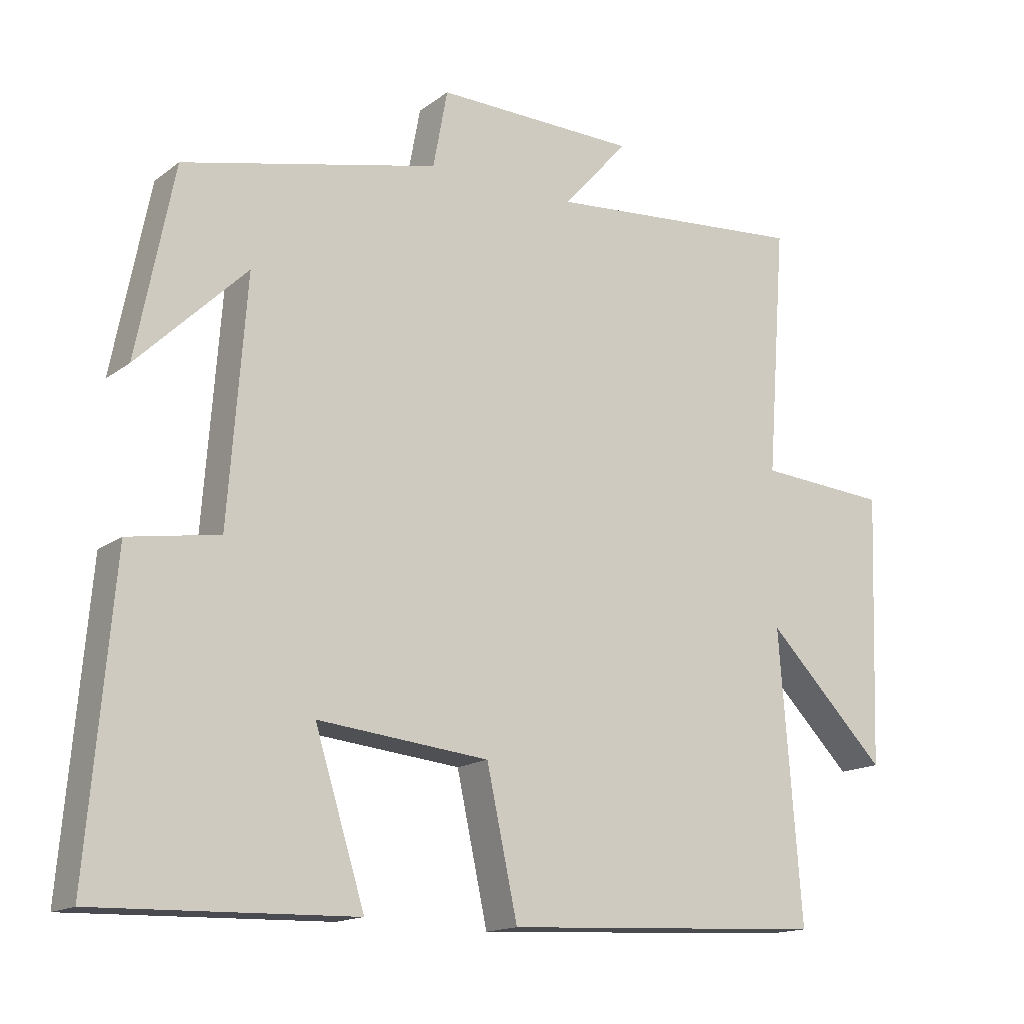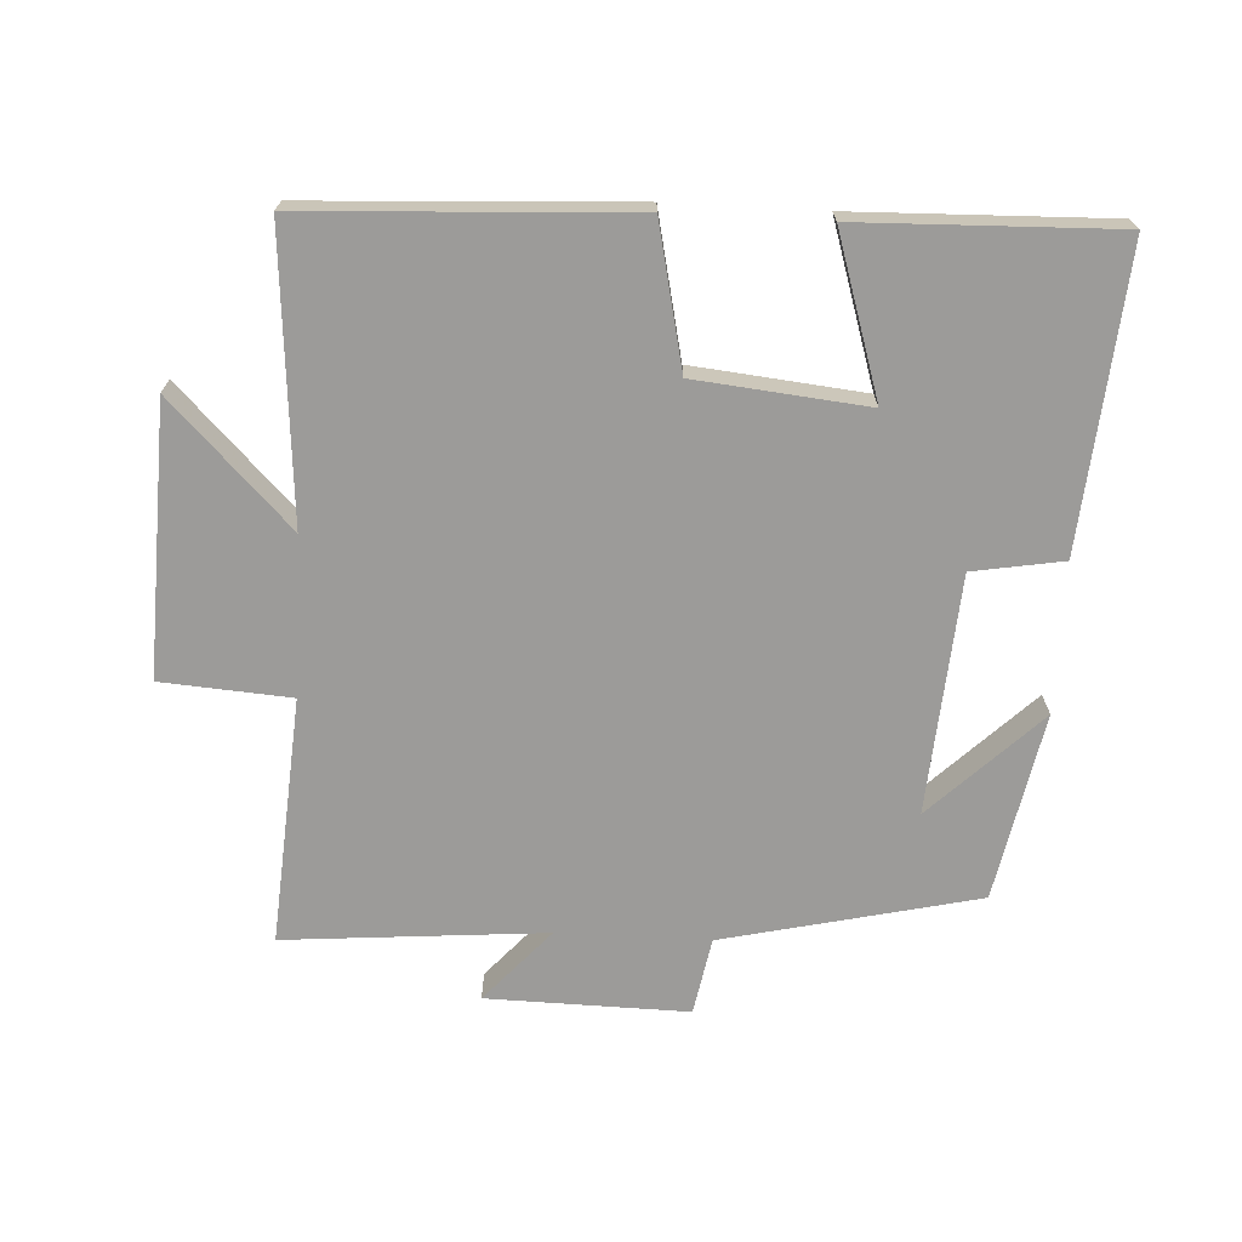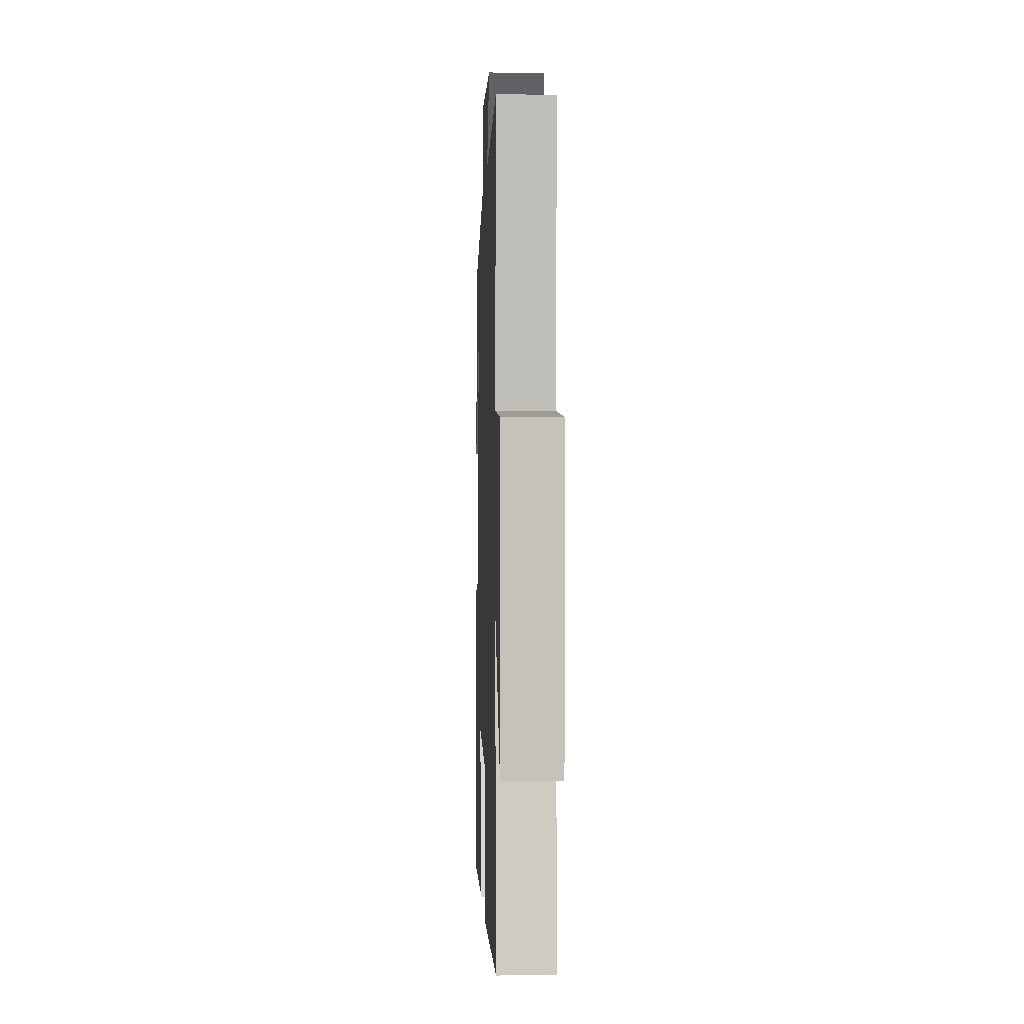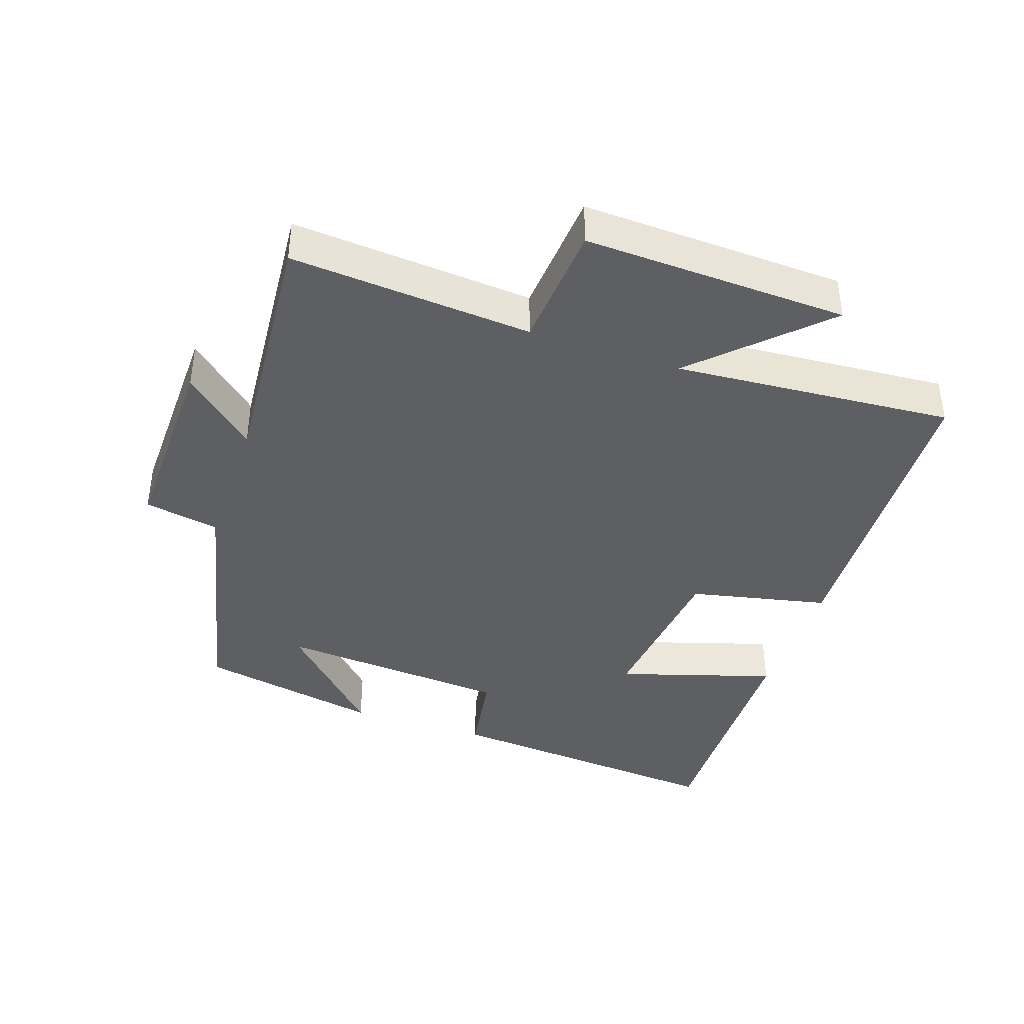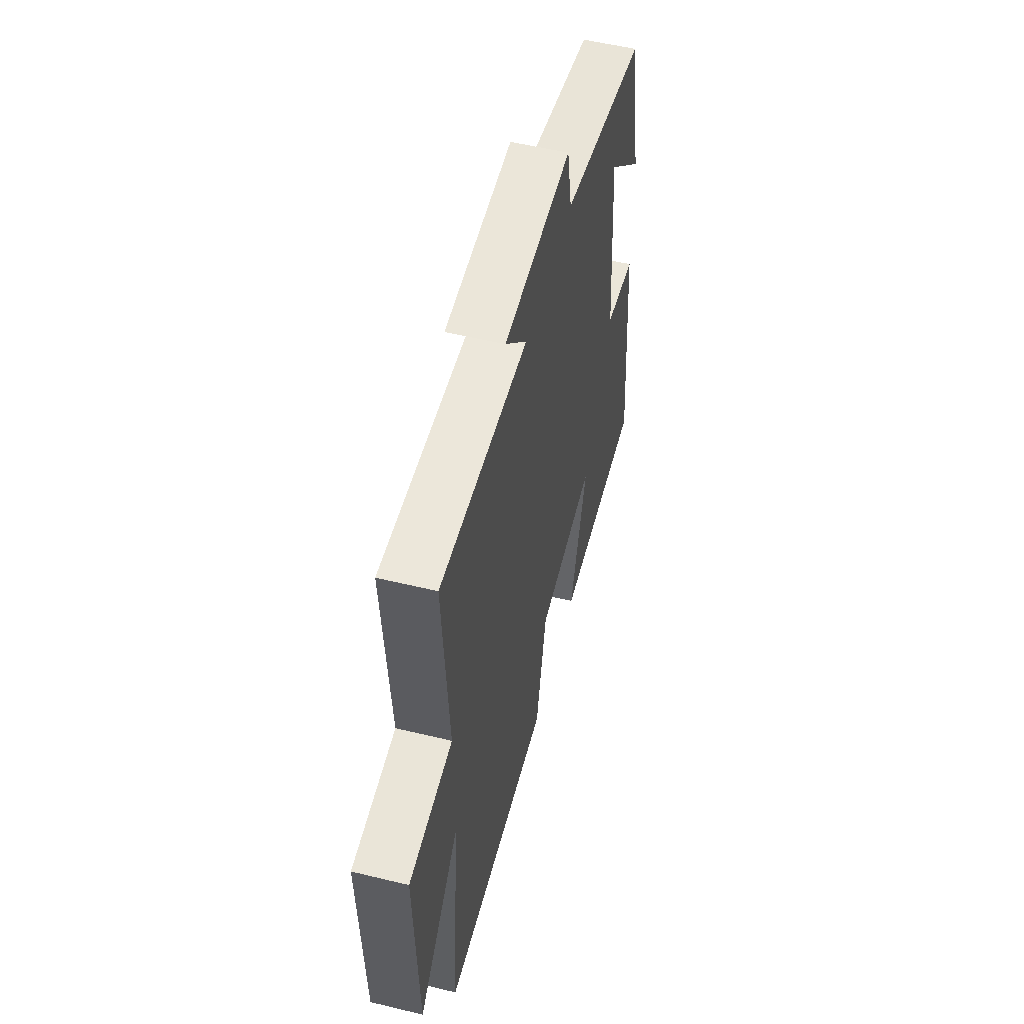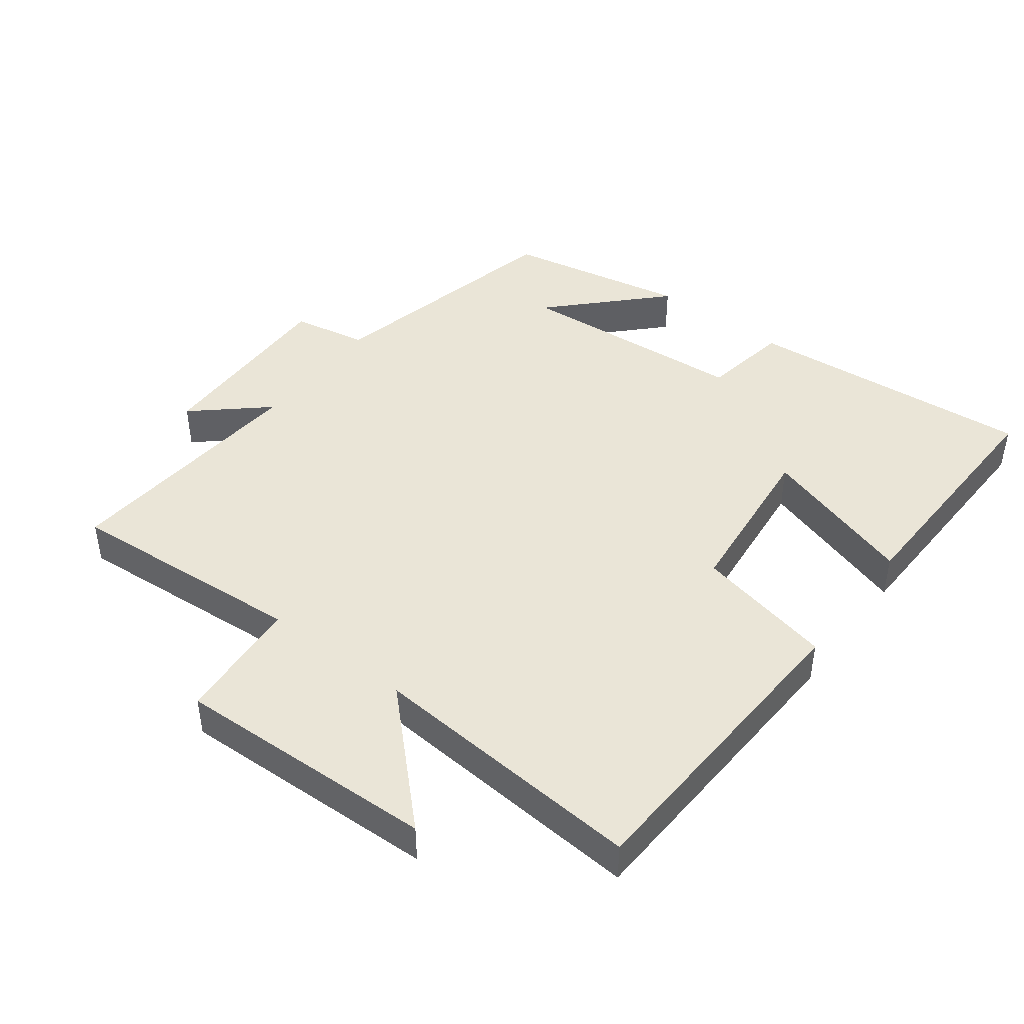
<metadata>
{"format":"obj","ext":"obj","renderer":"f3d","projection":"perspective","resolution":1024,"background":"white","views":[{"elev":-15.4,"azim":-33.8,"up":"+Z"},{"elev":-69.7,"azim":177.0,"up":"+Y"},{"elev":0.2,"azim":87.9,"up":"+Z"},{"elev":-40.2,"azim":71.1,"up":"+Y"},{"elev":54.5,"azim":104.4,"up":"+Z"},{"elev":44.4,"azim":127.2,"up":"+Y"}]}
</metadata>
<code>
v -0.537 0.07 -0.51
v -0.5 0.07 -0.075
v -0.368 0.07 -0.053
v -0.342 0.07 0.295
v -0.5 0.07 0.141
v -0.446 0.07 0.415
v -0.074 0.07 0.5
v -0.053 0.07 0.613
v 0.241 0.07 0.607
v 0.146 0.07 0.5
v 0.527 0.07 0.531
v 0.5 0.07 0.17
v 0.689 0.07 0.156
v 0.675 0.07 -0.238
v 0.5 0.07 -0.06
v 0.532 0.07 -0.477
v 0.06 0.07 -0.5
v 0.015 0.07 -0.292
v -0.235 0.07 -0.266
v -0.162 0.07 -0.5
v -0.537 0 -0.51
v -0.5 0 -0.075
v -0.368 0 -0.053
v -0.342 0 0.295
v -0.5 0 0.141
v -0.446 0 0.415
v -0.074 0 0.5
v -0.053 0 0.613
v 0.241 0 0.607
v 0.146 0 0.5
v 0.527 0 0.531
v 0.5 0 0.17
v 0.689 0 0.156
v 0.675 0 -0.238
v 0.5 0 -0.06
v 0.532 0 -0.477
v 0.06 0 -0.5
v 0.015 0 -0.292
v -0.235 0 -0.266
v -0.162 0 -0.5
f 1 2 3
f 20 1 3
f 19 20 3
f 18 19 3 4
f 15 16 17 18
f 15 18 4
f 12 13 14 15
f 12 15 4
f 10 11 12 4
f 7 8 9 10
f 7 10 4
f 6 7 4
f 4 5 6
f 23 22 21
f 23 21 40
f 23 40 39
f 24 23 39 38
f 38 37 36 35
f 24 38 35
f 35 34 33 32
f 24 35 32
f 24 32 31 30
f 30 29 28 27
f 24 30 27
f 24 27 26
f 26 25 24
f 1 21 22 2
f 2 22 23 3
f 3 23 24 4
f 4 24 25 5
f 5 25 26 6
f 6 26 27 7
f 7 27 28 8
f 8 28 29 9
f 9 29 30 10
f 10 30 31 11
f 11 31 32 12
f 12 32 33 13
f 13 33 34 14
f 14 34 35 15
f 15 35 36 16
f 16 36 37 17
f 17 37 38 18
f 18 38 39 19
f 19 39 40 20
f 20 40 21 1

</code>
